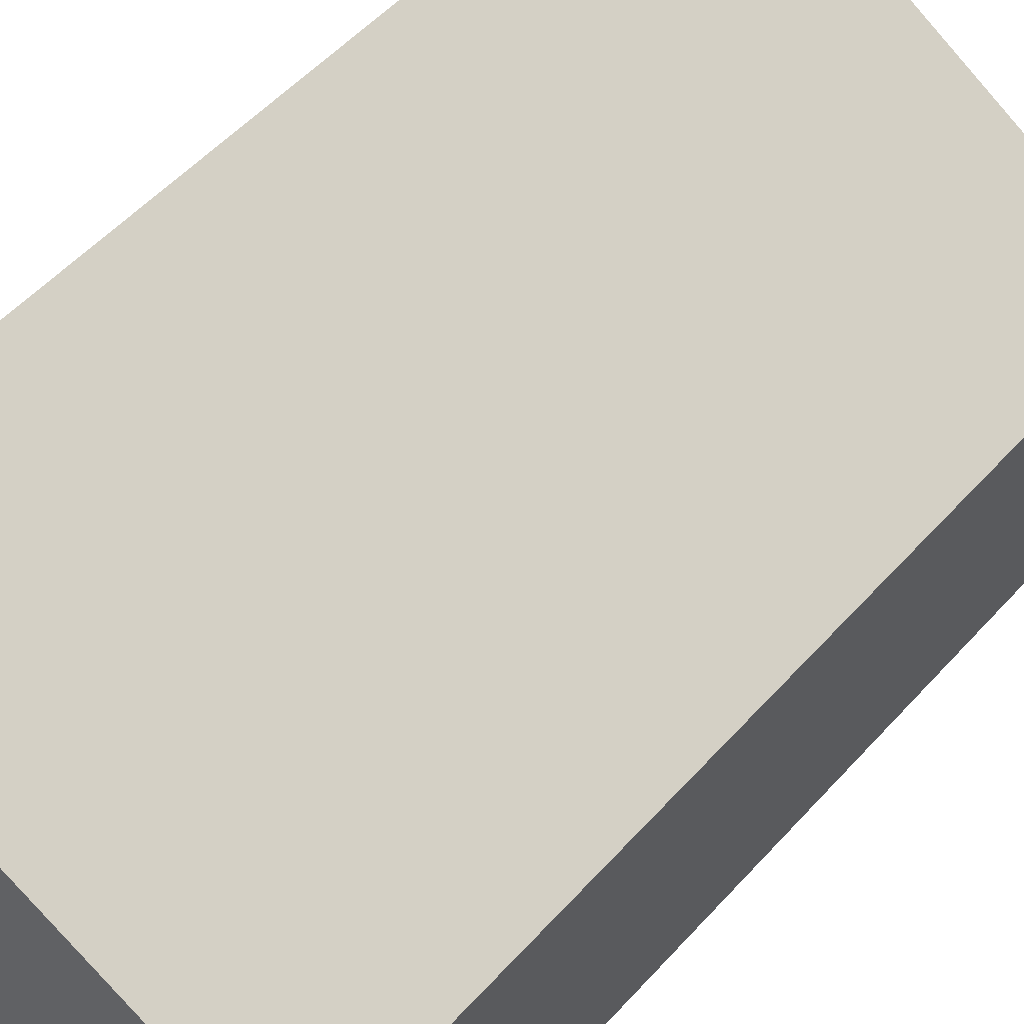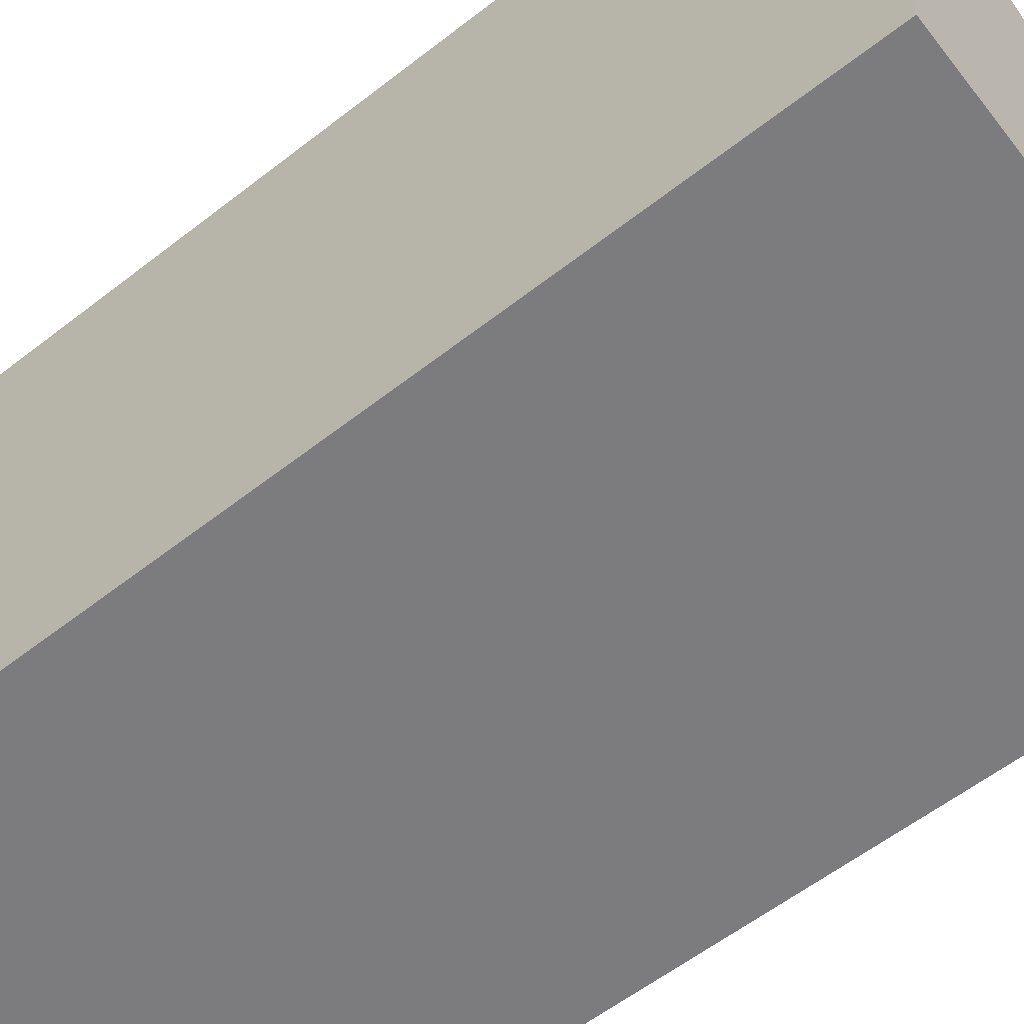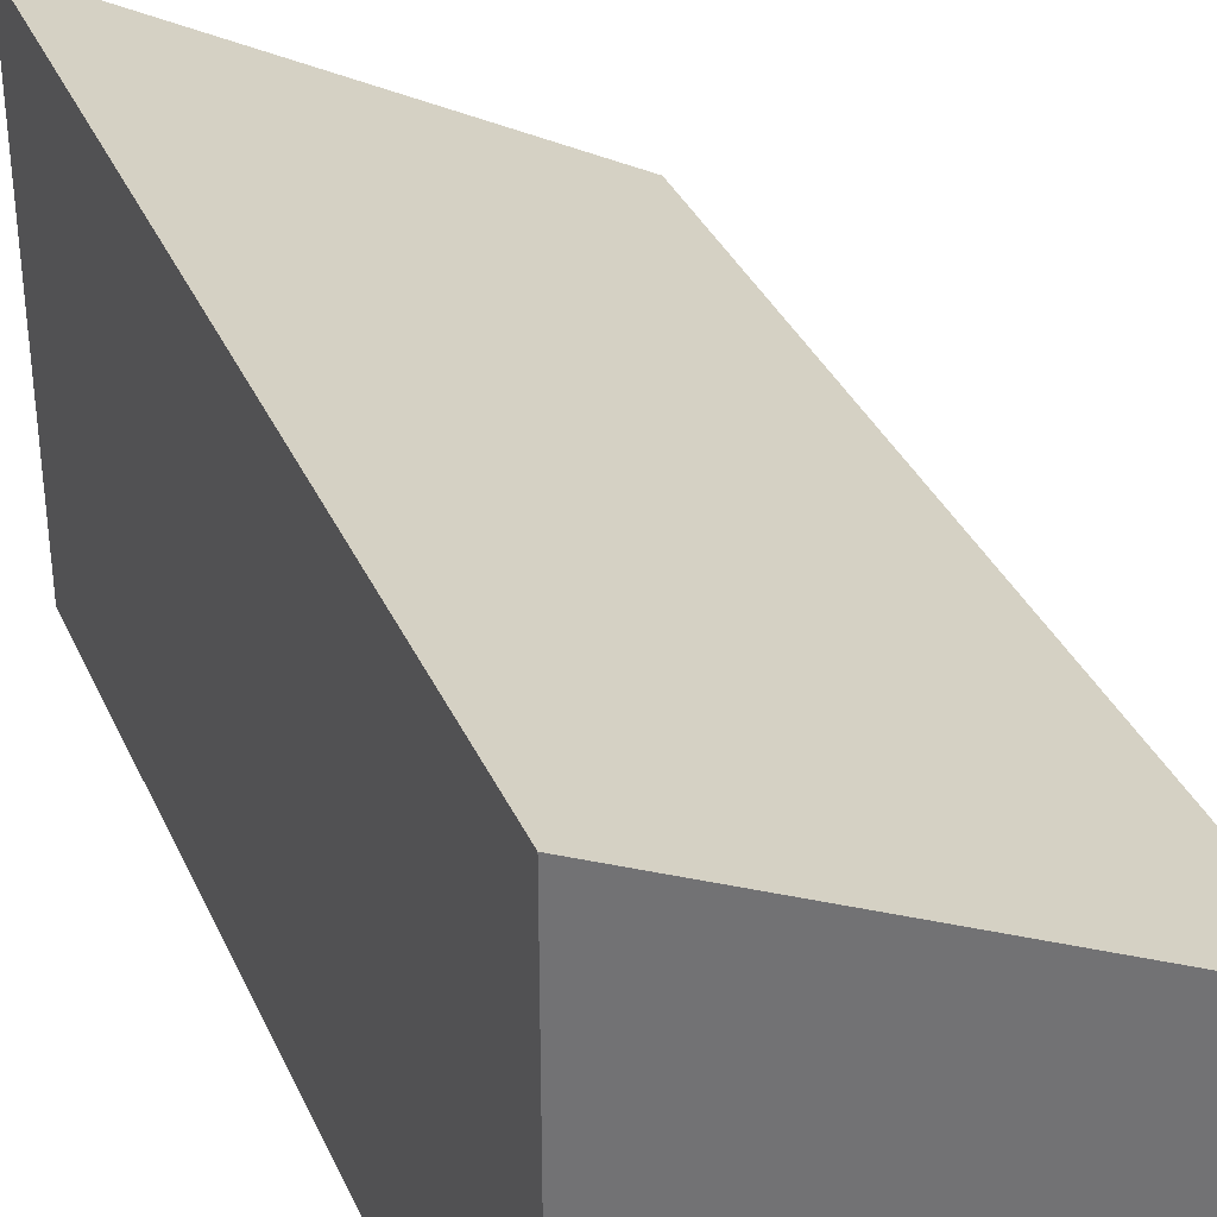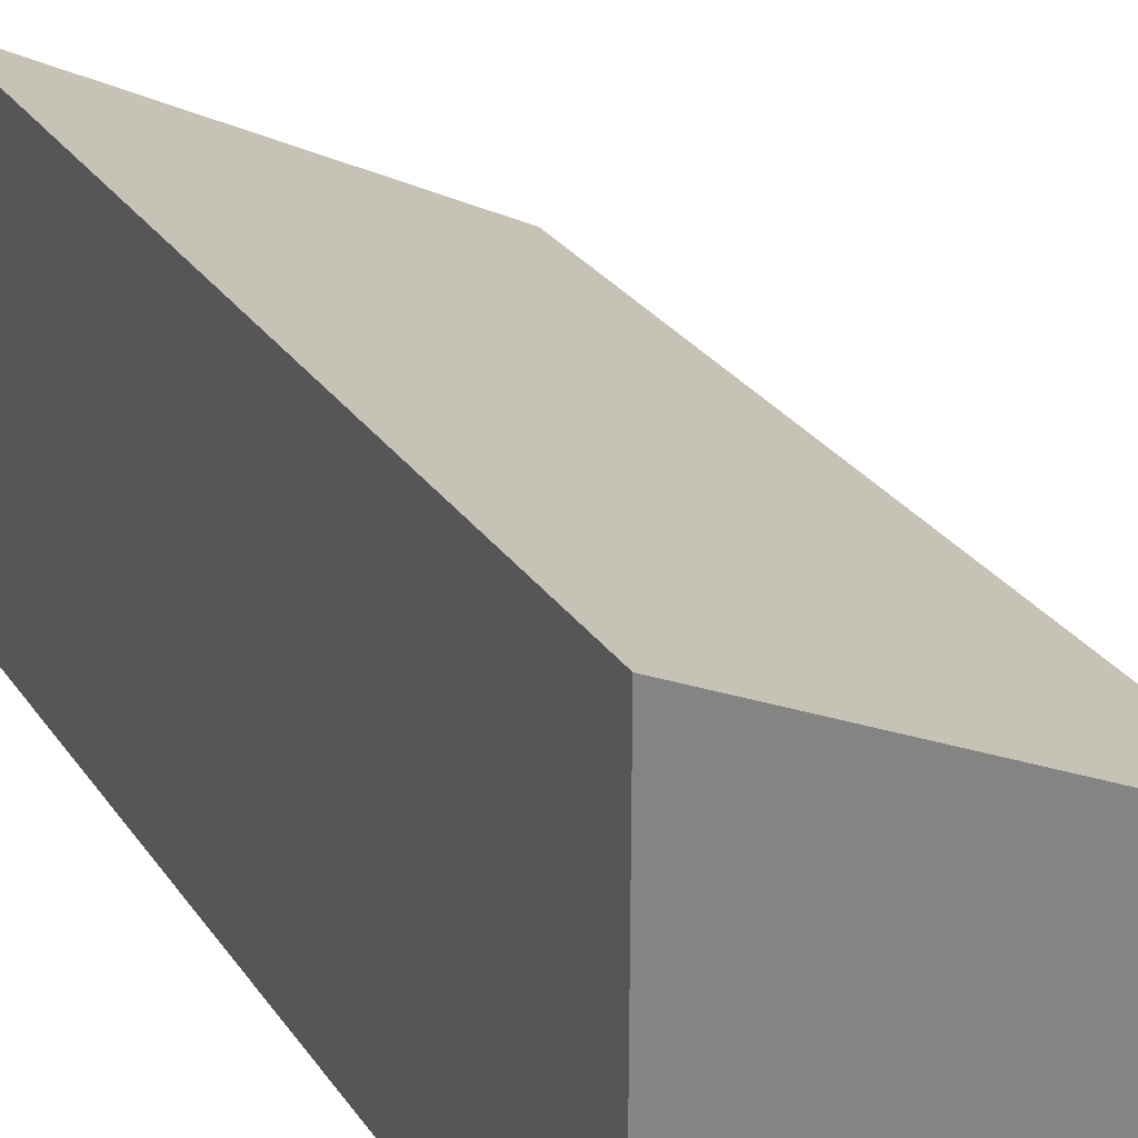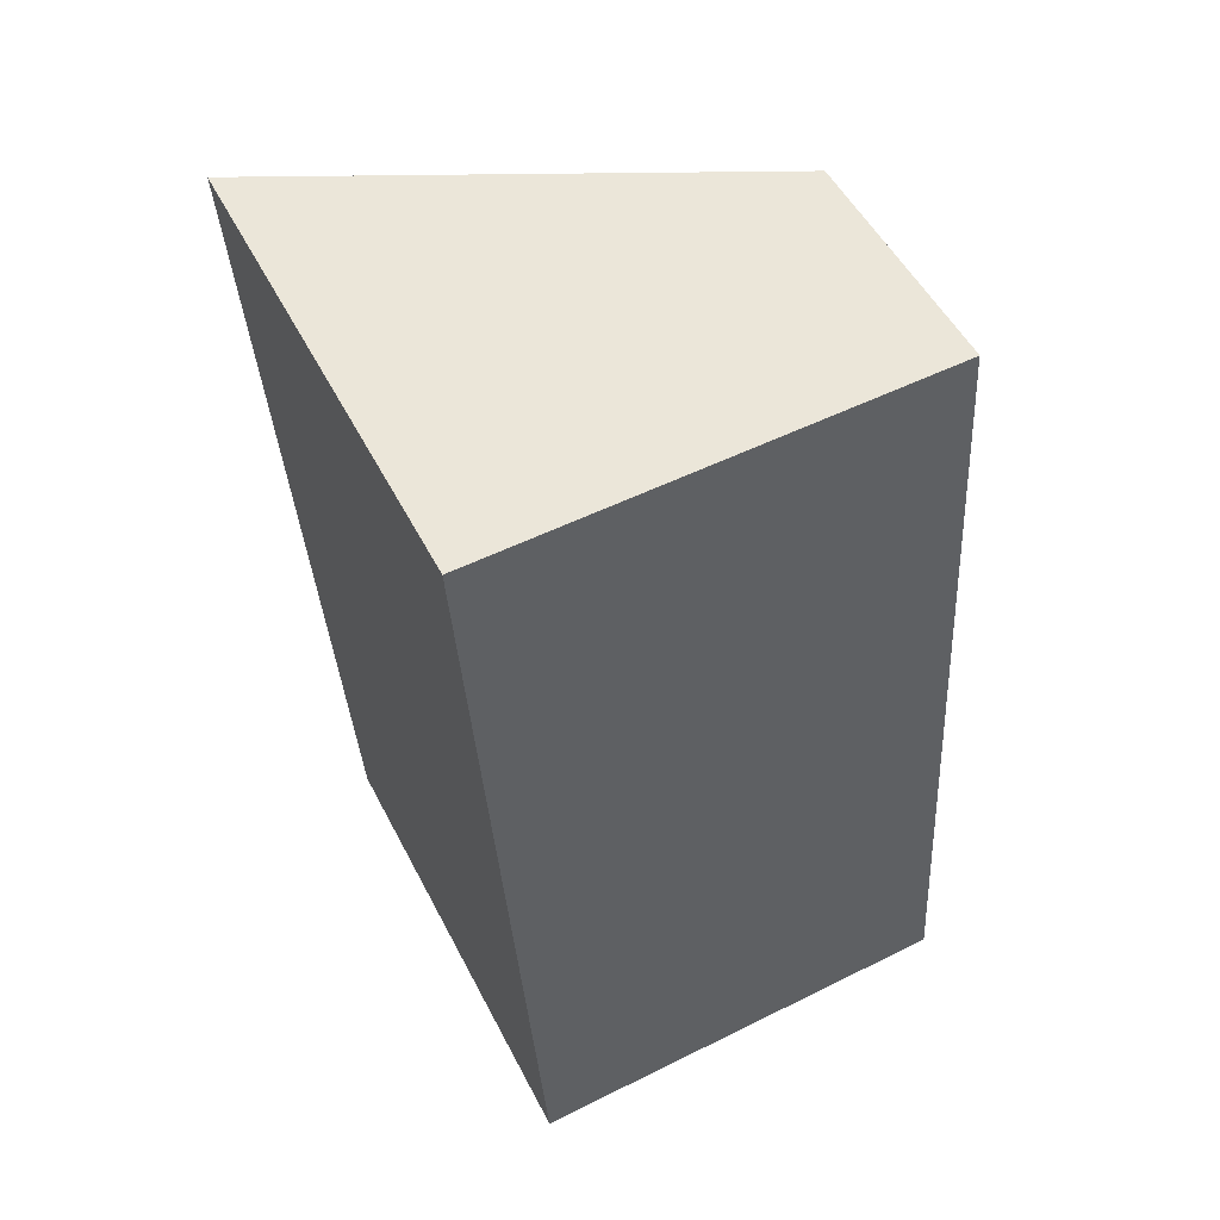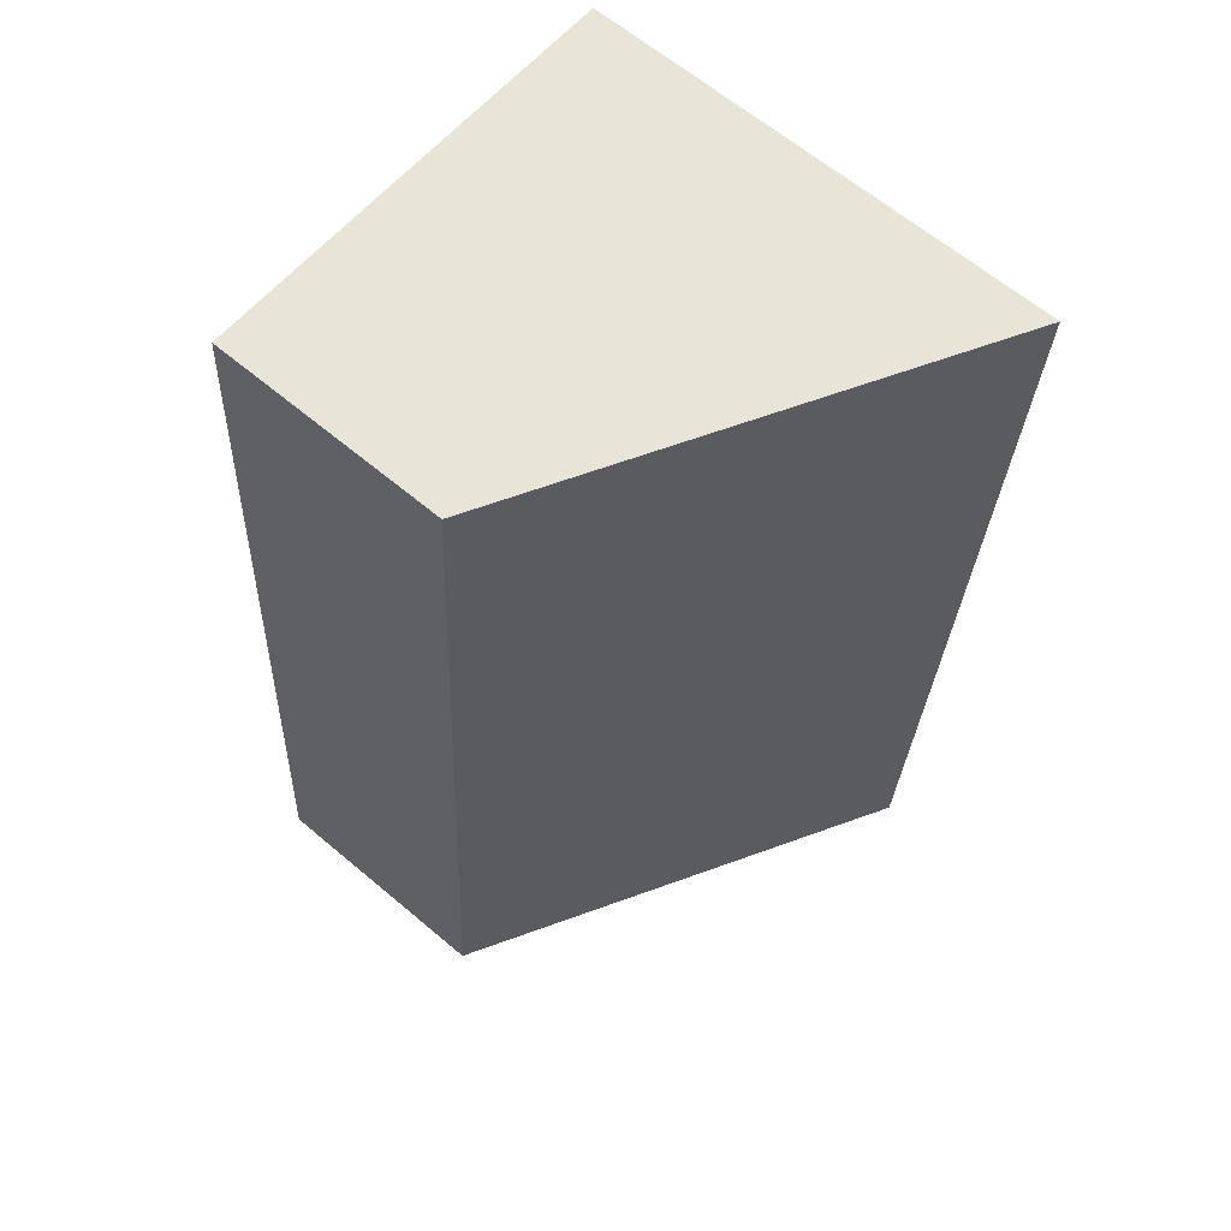
<metadata>
{"format":"obj","ext":"obj","renderer":"f3d","projection":"perspective","resolution":1024,"background":"white","views":[{"elev":55.0,"azim":37.6,"up":"+Y"},{"elev":-58.9,"azim":-55.2,"up":"+Y"},{"elev":35.8,"azim":-26.2,"up":"+Y"},{"elev":29.9,"azim":-32.9,"up":"+Y"},{"elev":51.1,"azim":-26.5,"up":"+Z"},{"elev":64.1,"azim":130.3,"up":"+Z"}]}
</metadata>
<code>
v  0 4.93 3.019e-16
v  5.215 2.475 -9.033
v  0.667 4.93 -9.385
v  4.618 2.443 0.212
v  0.667 5.747e-16 -9.385
v  5.215 5.531e-16 -9.033
v  0 0 0
v  4.618 -1.298e-17 0.212
g defaultobject
f 1 2 3
f 2 1 4
f 2 5 3
f 5 2 6
f 5 1 3
f 1 5 7
f 7 4 1
f 4 7 8
f 4 6 2
f 6 4 8
f 6 7 5
f 7 6 8

</code>
